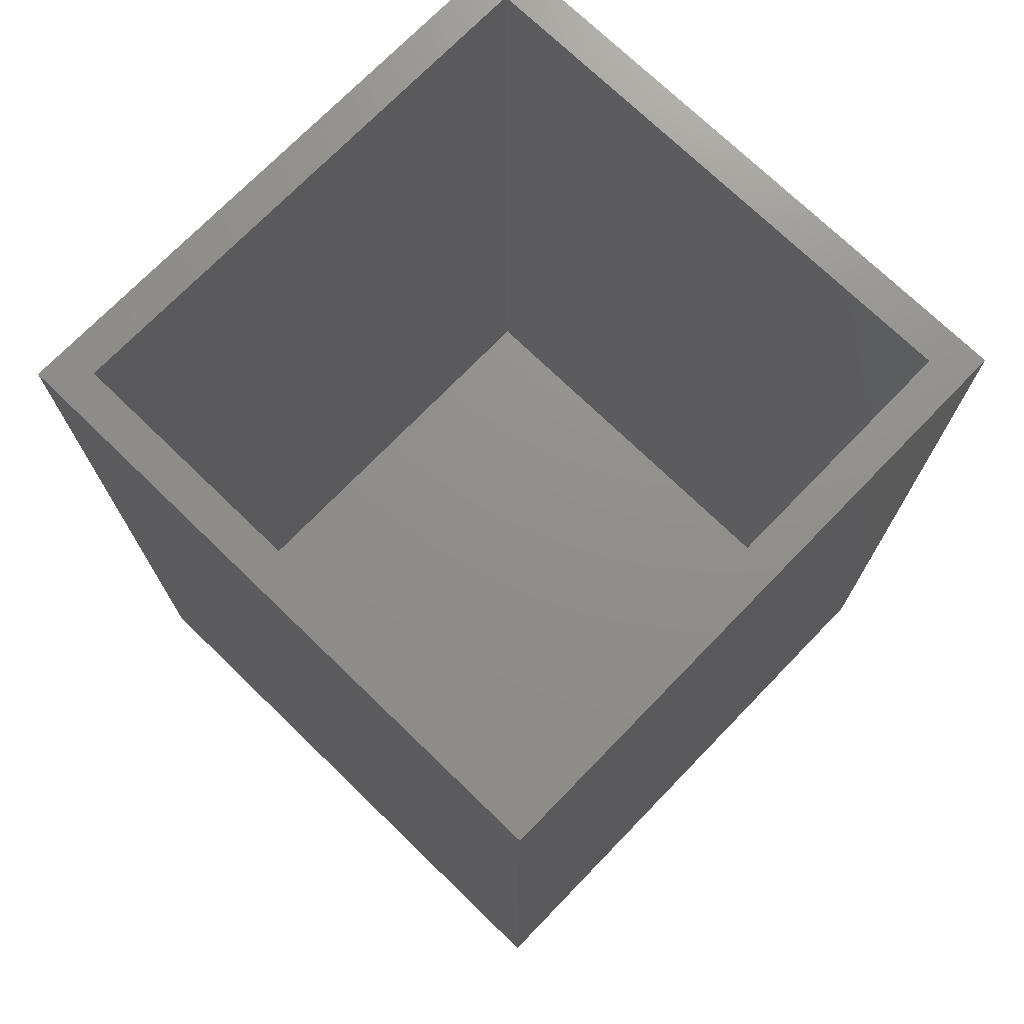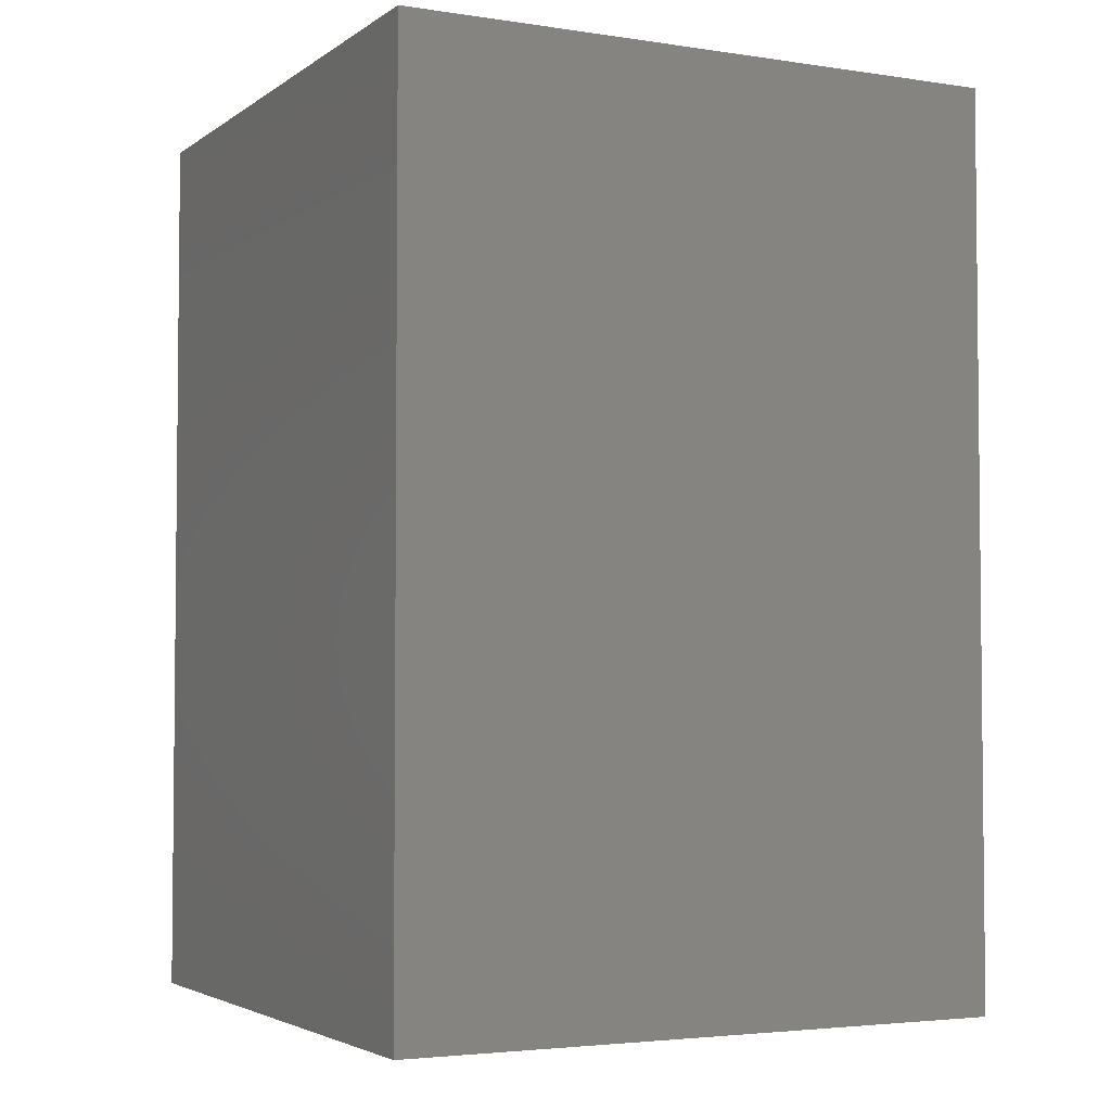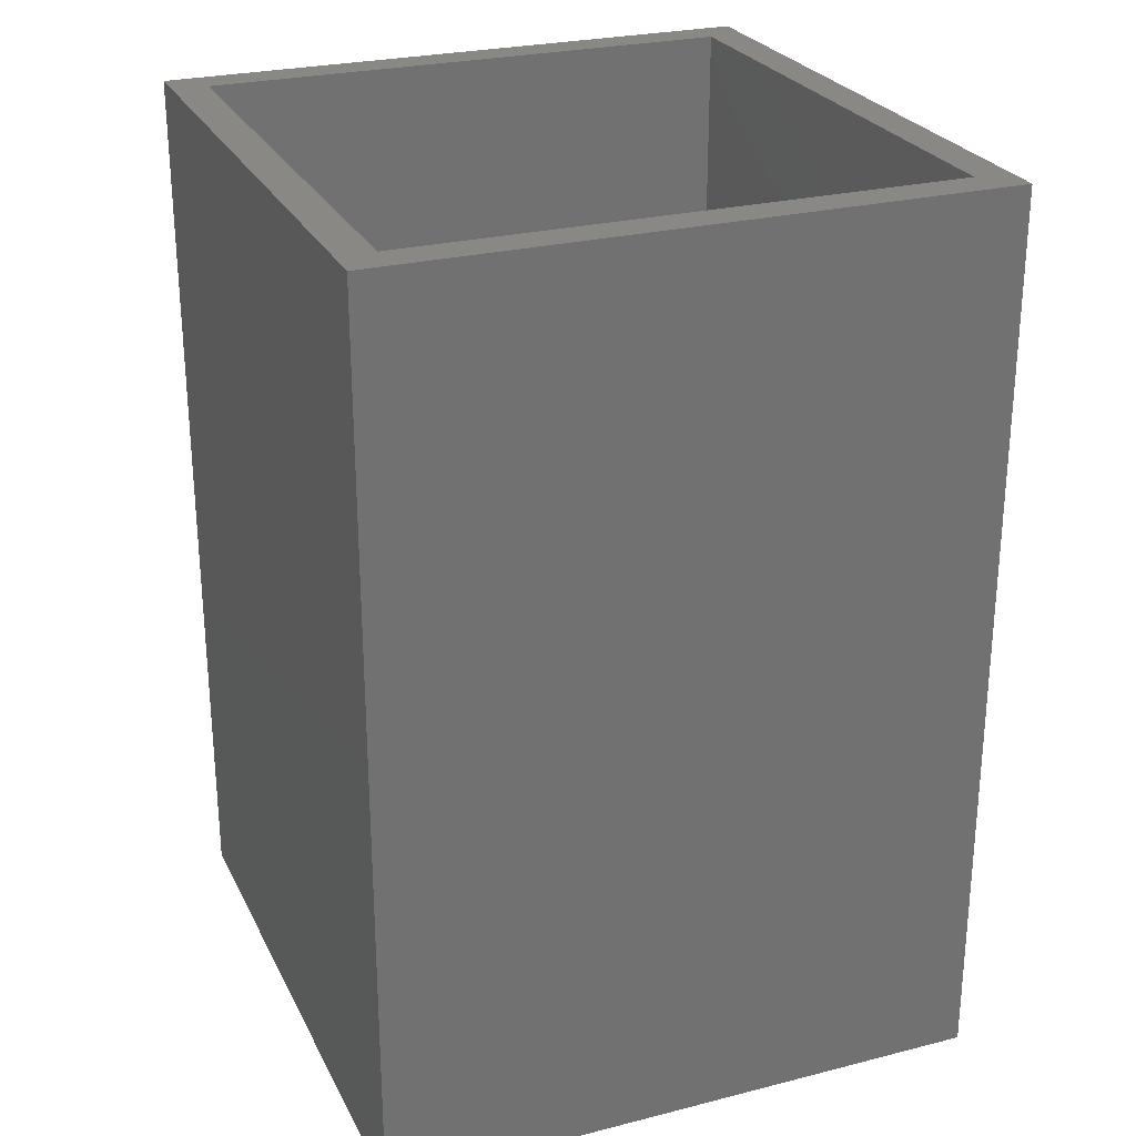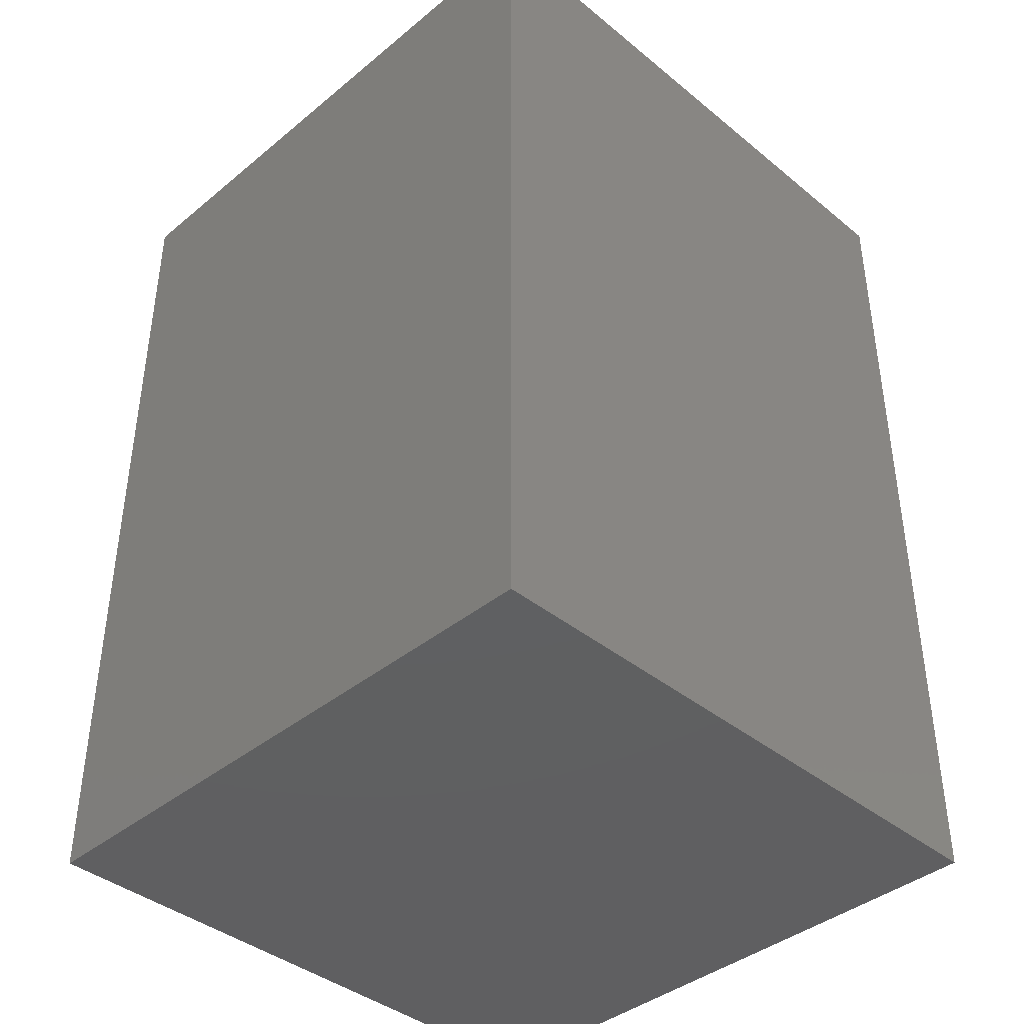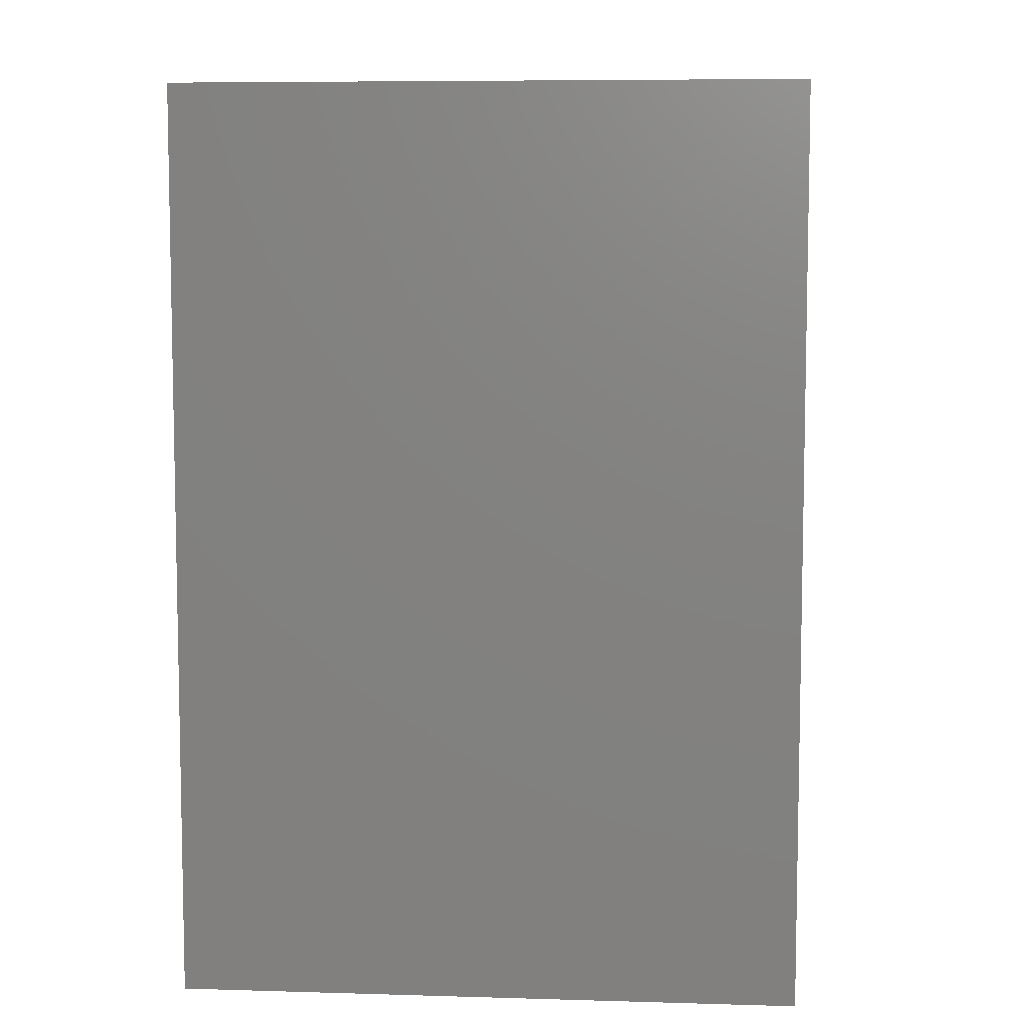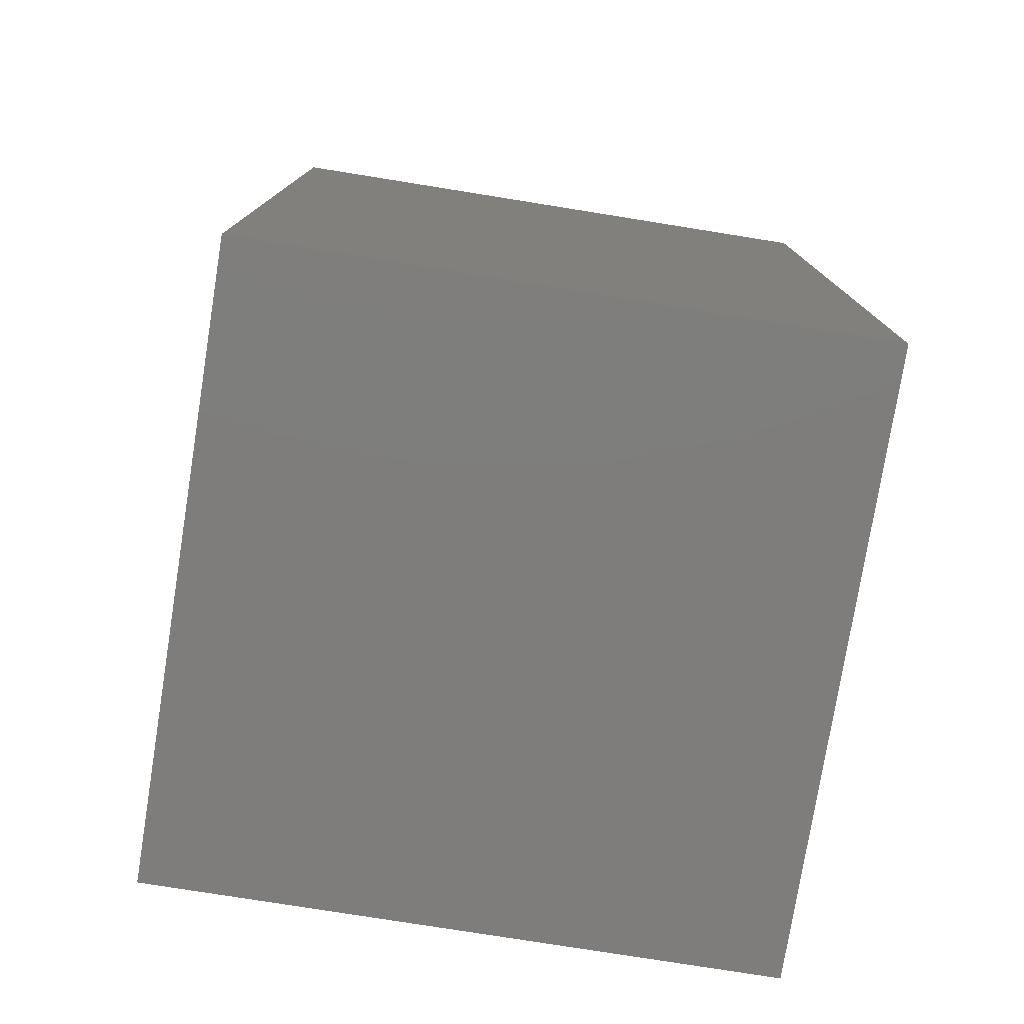
<metadata>
{"format":"stl","ext":"stl","renderer":"f3d","projection":"perspective","resolution":1024,"background":"white","views":[{"elev":72.9,"azim":-45.9,"up":"+Z"},{"elev":-3.6,"azim":153.3,"up":"+Z"},{"elev":26.1,"azim":158.2,"up":"+Z"},{"elev":-40.3,"azim":135.1,"up":"+Z"},{"elev":7.2,"azim":-85.2,"up":"+Z"},{"elev":-77.3,"azim":170.9,"up":"+Z"}]}
</metadata>
<code>
# stl→obj: 16 verts, 28 faces
v -7.5 -7.5 25
v -8.5 -8.5 25
v 7.5 -7.5 25
v 8.5 -8.5 25
v 7.5 7.5 25
v 8.5 8.5 25
v -8.5 8.5 25
v -7.5 7.5 25
v 7.5 -7.5 1
v 7.5 7.5 1
v -7.5 -7.5 1
v -7.5 7.5 1
v -8.5 8.5 0
v -8.5 -8.5 1.907e-06
v 8.5 8.5 0
v 8.5 -8.5 1.907e-06
f 1 2 3
f 3 2 4
f 3 4 5
f 5 4 6
f 5 6 7
f 1 8 2
f 2 8 7
f 7 8 5
f 9 10 11
f 11 10 12
f 12 10 8
f 8 10 5
f 10 9 5
f 5 9 3
f 11 12 1
f 1 12 8
f 9 11 3
f 3 11 1
f 13 14 7
f 7 14 2
f 15 13 6
f 6 13 7
f 16 15 4
f 4 15 6
f 14 16 2
f 2 16 4
f 16 14 15
f 15 14 13

</code>
